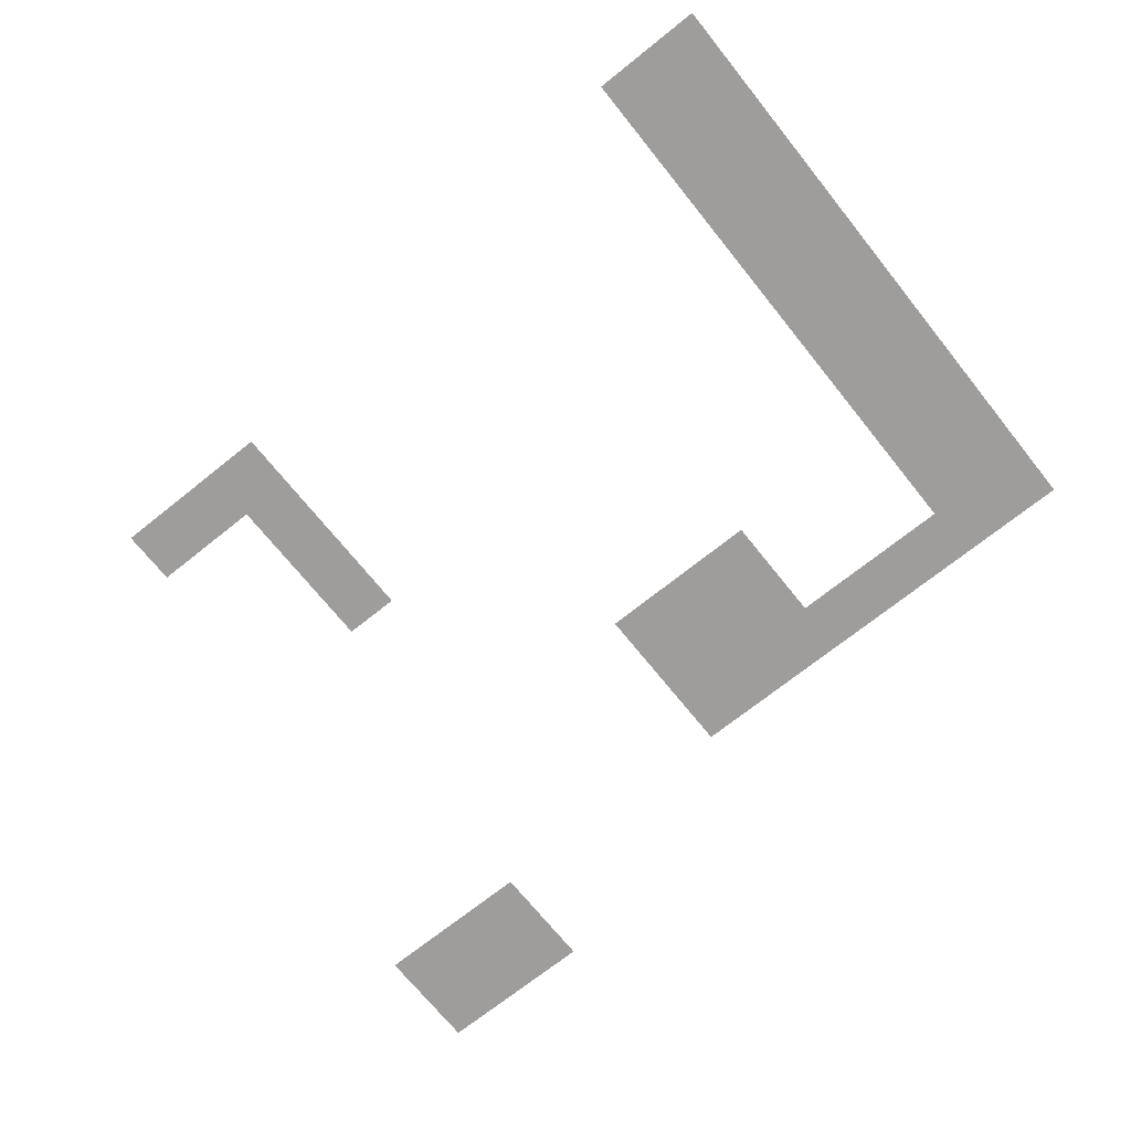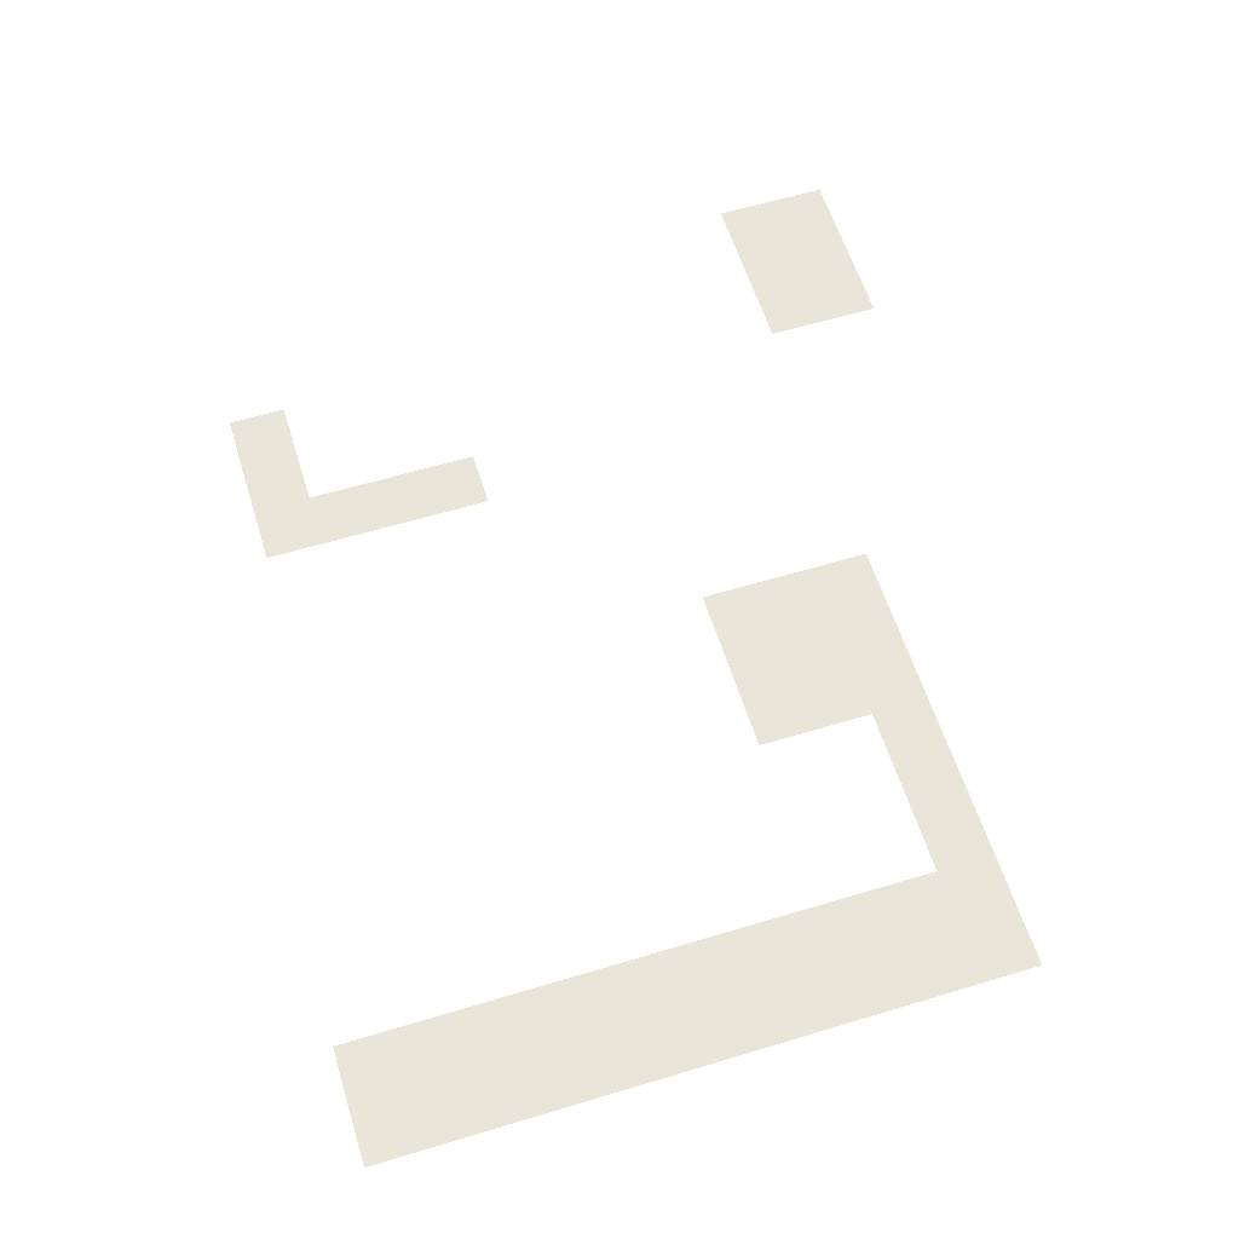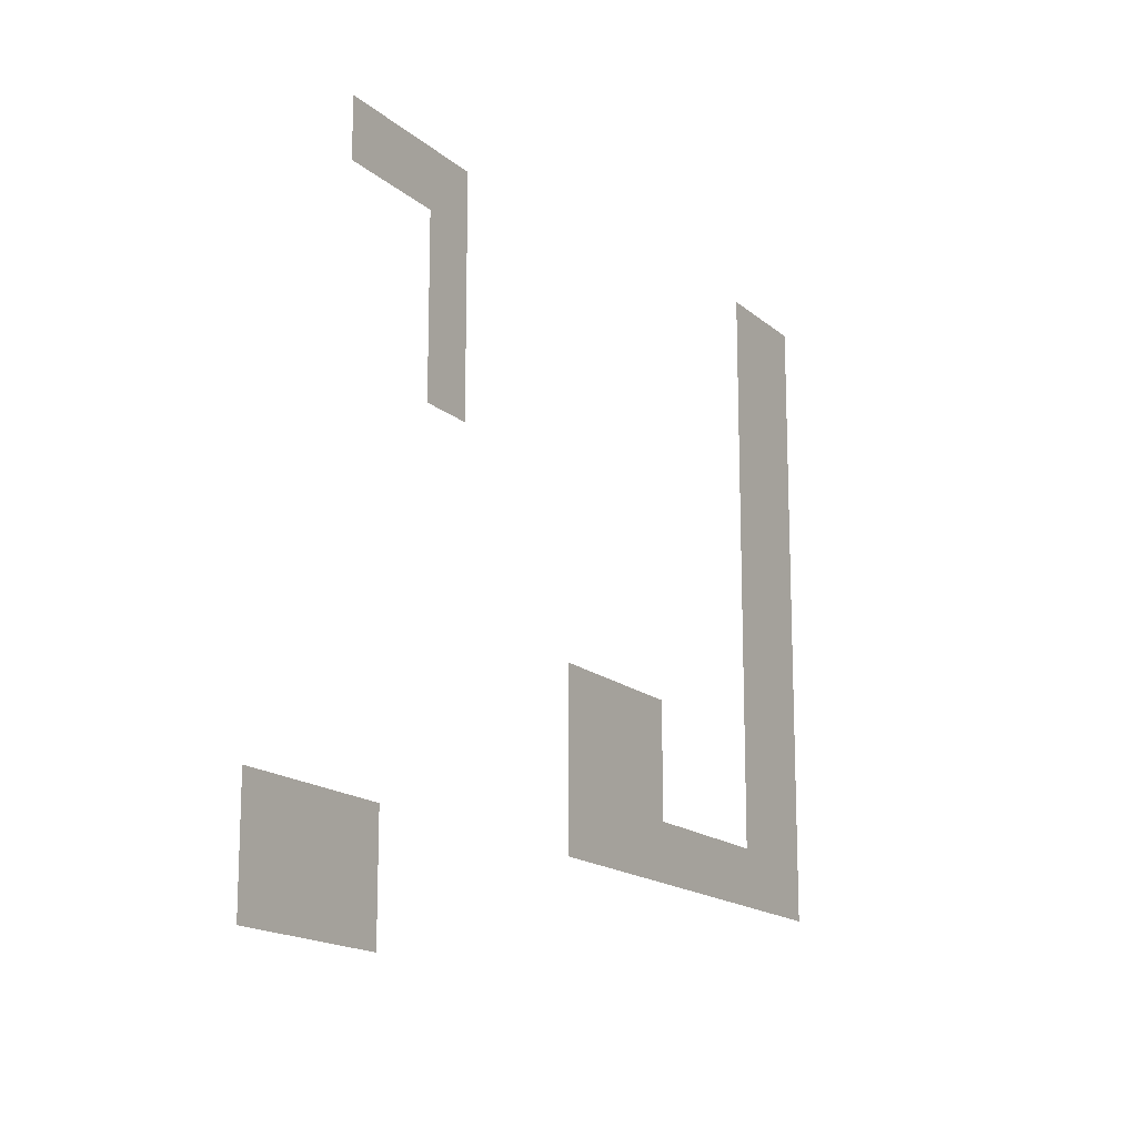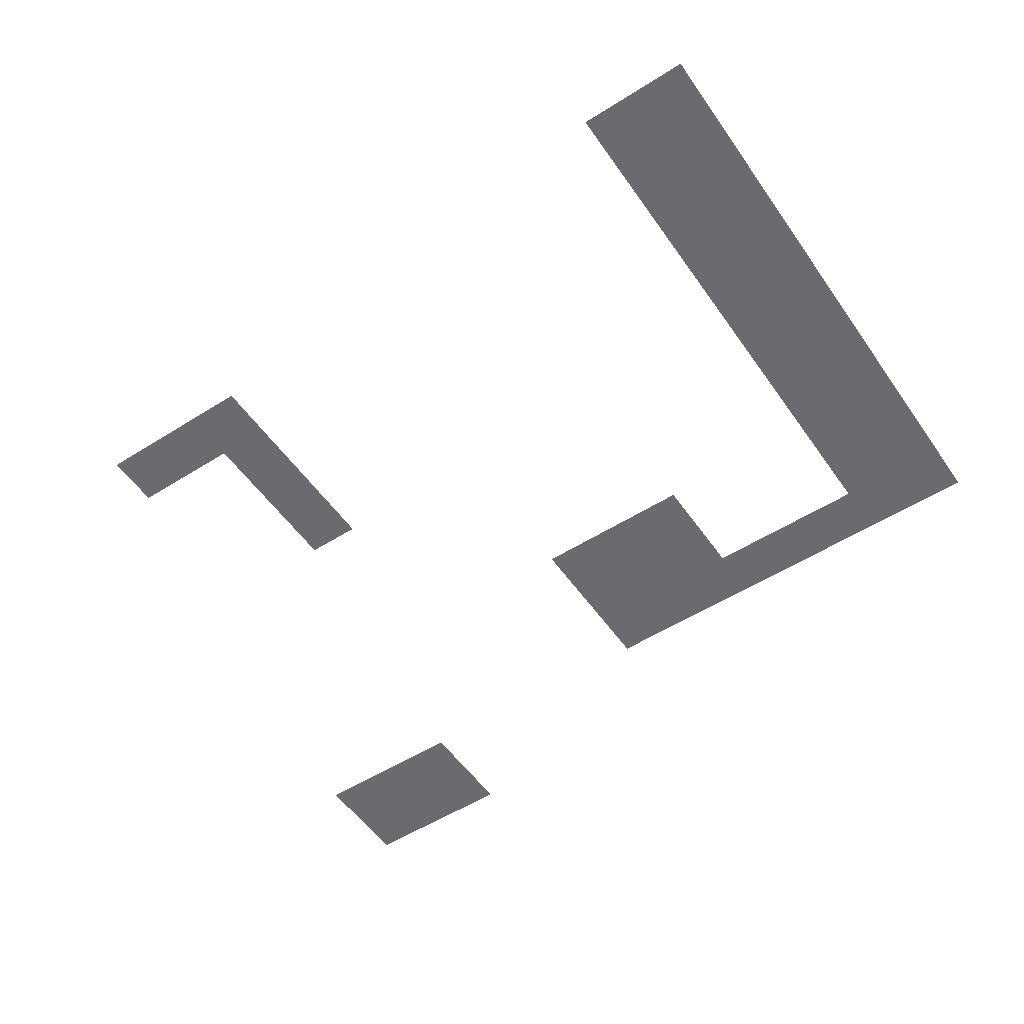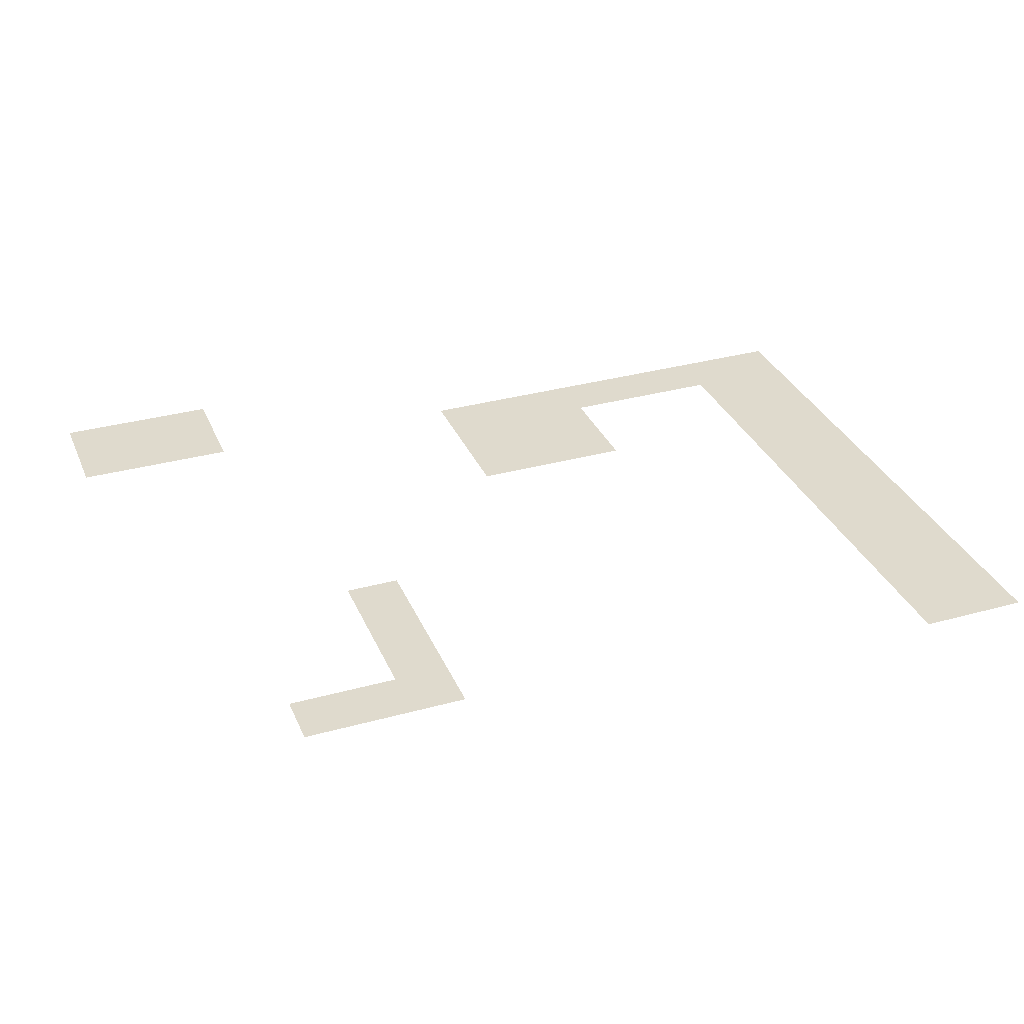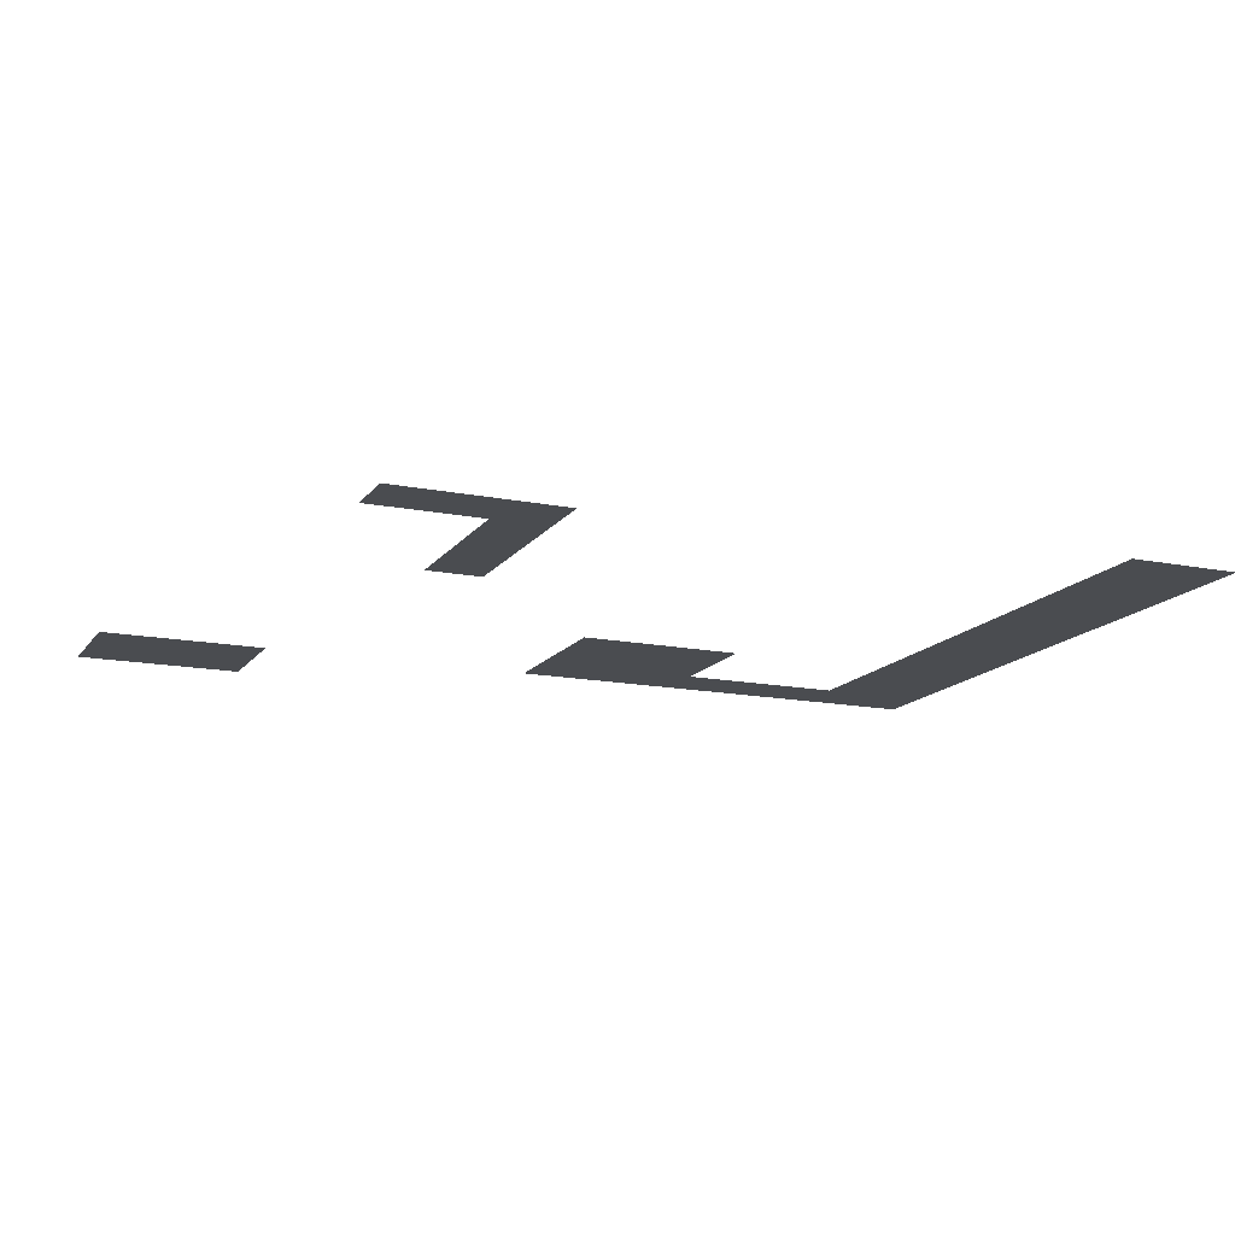
<metadata>
{"format":"obj","ext":"obj","renderer":"f3d","projection":"perspective","resolution":1024,"background":"white","views":[{"elev":-70.7,"azim":-141.3,"up":"+Z"},{"elev":59.7,"azim":-107.2,"up":"+Z"},{"elev":-15.9,"azim":120.5,"up":"+Y"},{"elev":-53.4,"azim":-145.9,"up":"+Z"},{"elev":32.9,"azim":159.1,"up":"+Z"},{"elev":-14.8,"azim":156.8,"up":"+Z"}]}
</metadata>
<code>
v -14 -1 0
v -15 -1 0
v -15 0 0
v -14 0 0
v -15 -1 0
v -16 -1 0
v -16 0 0
v -15 0 0
v -2 -2 0
v -3 -2 0
v -3 -1 0
v -2 -1 0
v -3 -2 0
v -4 -2 0
v -4 -1 0
v -3 -1 0
v -4 -2 0
v -5 -2 0
v -5 -1 0
v -4 -1 0
v -14 -2 0
v -15 -2 0
v -15 -1 0
v -14 -1 0
v -15 -2 0
v -16 -2 0
v -16 -1 0
v -15 -1 0
v -4 -3 0
v -5 -3 0
v -5 -2 0
v -4 -2 0
v -14 -3 0
v -15 -3 0
v -15 -2 0
v -14 -2 0
v -15 -3 0
v -16 -3 0
v -16 -2 0
v -15 -2 0
v -4 -4 0
v -5 -4 0
v -5 -3 0
v -4 -3 0
v -14 -4 0
v -15 -4 0
v -15 -3 0
v -14 -3 0
v -15 -4 0
v -16 -4 0
v -16 -3 0
v -15 -3 0
v -4 -5 0
v -5 -5 0
v -5 -4 0
v -4 -4 0
v -14 -5 0
v -15 -5 0
v -15 -4 0
v -14 -4 0
v -15 -5 0
v -16 -5 0
v -16 -4 0
v -15 -4 0
v -14 -6 0
v -15 -6 0
v -15 -5 0
v -14 -5 0
v -15 -6 0
v -16 -6 0
v -16 -5 0
v -15 -5 0
v -14 -7 0
v -15 -7 0
v -15 -6 0
v -14 -6 0
v -15 -7 0
v -16 -7 0
v -16 -6 0
v -15 -6 0
v -14 -8 0
v -15 -8 0
v -15 -7 0
v -14 -7 0
v -15 -8 0
v -16 -8 0
v -16 -7 0
v -15 -7 0
v -8 -9 0
v -9 -9 0
v -9 -8 0
v -8 -8 0
v -9 -9 0
v -10 -9 0
v -10 -8 0
v -9 -8 0
v -10 -9 0
v -11 -9 0
v -11 -8 0
v -10 -8 0
v -14 -9 0
v -15 -9 0
v -15 -8 0
v -14 -8 0
v -15 -9 0
v -16 -9 0
v -16 -8 0
v -15 -8 0
v -8 -10 0
v -9 -10 0
v -9 -9 0
v -8 -9 0
v -9 -10 0
v -10 -10 0
v -10 -9 0
v -9 -9 0
v -10 -10 0
v -11 -10 0
v -11 -9 0
v -10 -9 0
v -14 -10 0
v -15 -10 0
v -15 -9 0
v -14 -9 0
v -15 -10 0
v -16 -10 0
v -16 -9 0
v -15 -9 0
v -8 -11 0
v -9 -11 0
v -9 -10 0
v -8 -10 0
v -9 -11 0
v -10 -11 0
v -10 -10 0
v -9 -10 0
v -10 -11 0
v -11 -11 0
v -11 -10 0
v -10 -10 0
v -11 -11 0
v -12 -11 0
v -12 -10 0
v -11 -10 0
v -12 -11 0
v -13 -11 0
v -13 -10 0
v -12 -10 0
v -13 -11 0
v -14 -11 0
v -14 -10 0
v -13 -10 0
v -14 -11 0
v -15 -11 0
v -15 -10 0
v -14 -10 0
v -15 -11 0
v -16 -11 0
v -16 -10 0
v -15 -10 0
v 0 -12 0
v -1 -12 0
v -1 -11 0
v 0 -11 0
v -1 -12 0
v -2 -12 0
v -2 -11 0
v -1 -11 0
v -2 -12 0
v -3 -12 0
v -3 -11 0
v -2 -11 0
v 0 -13 0
v -1 -13 0
v -1 -12 0
v 0 -12 0
v -1 -13 0
v -2 -13 0
v -2 -12 0
v -1 -12 0
v -2 -13 0
v -3 -13 0
v -3 -12 0
v -2 -12 0
g escenaNorte_2_mesh_0205
f 1 2 3 4
f 5 6 7 8
f 9 10 11 12
f 13 14 15 16
f 17 18 19 20
f 21 22 23 24
f 25 26 27 28
f 29 30 31 32
f 33 34 35 36
f 37 38 39 40
f 41 42 43 44
f 45 46 47 48
f 49 50 51 52
f 53 54 55 56
f 57 58 59 60
f 61 62 63 64
f 65 66 67 68
f 69 70 71 72
f 73 74 75 76
f 77 78 79 80
f 81 82 83 84
f 85 86 87 88
f 89 90 91 92
f 93 94 95 96
f 97 98 99 100
f 101 102 103 104
f 105 106 107 108
f 109 110 111 112
f 113 114 115 116
f 117 118 119 120
f 121 122 123 124
f 125 126 127 128
f 129 130 131 132
f 133 134 135 136
f 137 138 139 140
f 141 142 143 144
f 145 146 147 148
f 149 150 151 152
f 153 154 155 156
f 157 158 159 160
f 161 162 163 164
f 165 166 167 168
f 169 170 171 172
f 173 174 175 176
f 177 178 179 180
f 181 182 183 184

</code>
